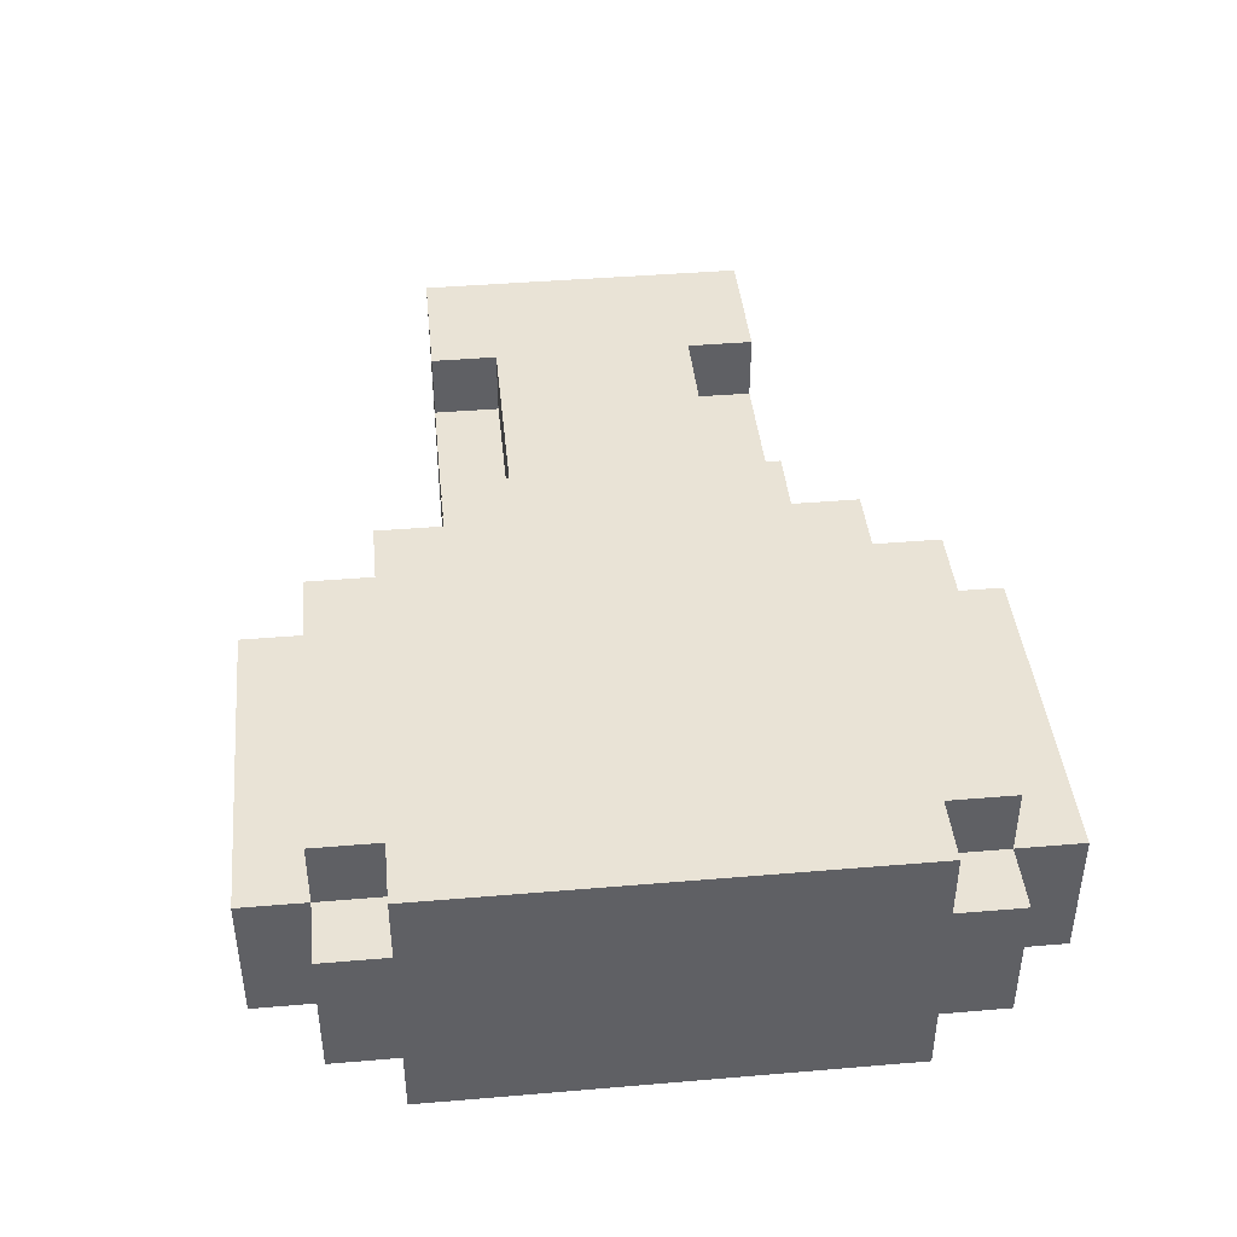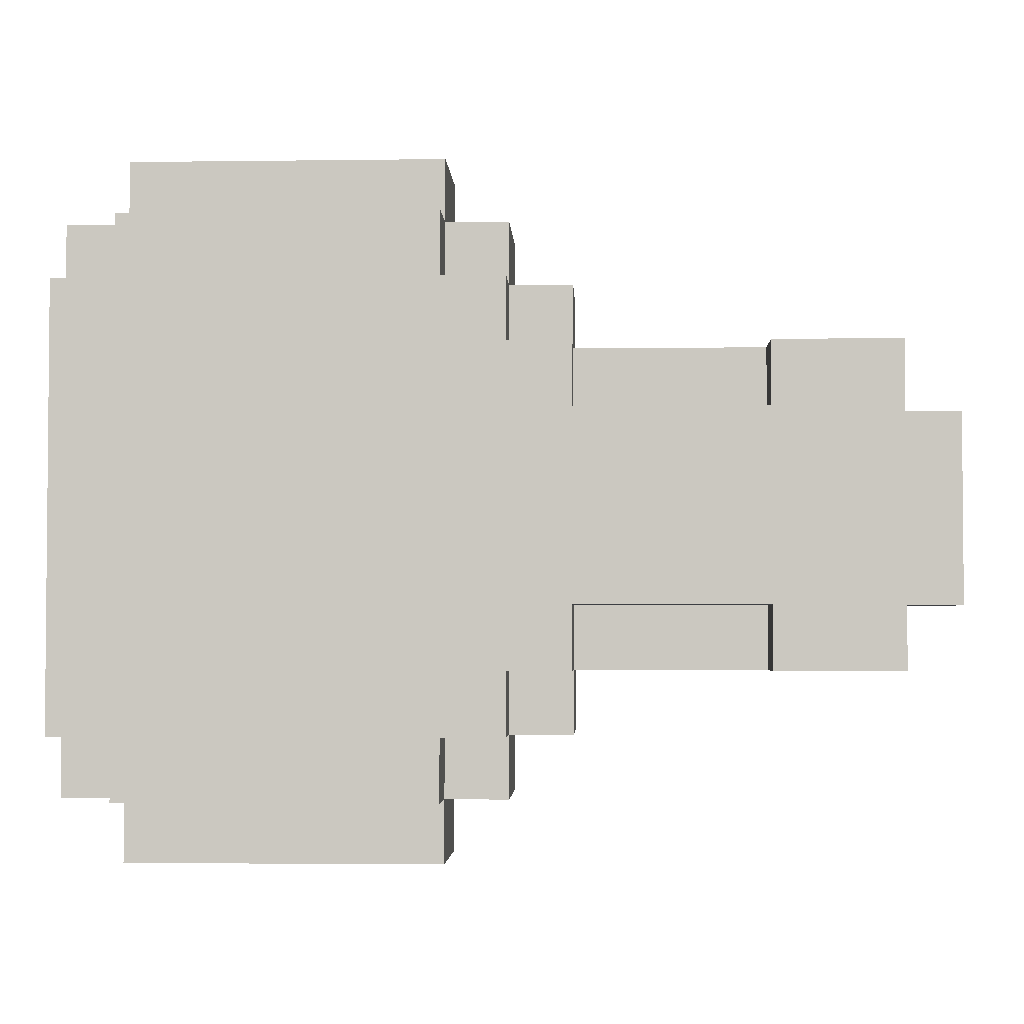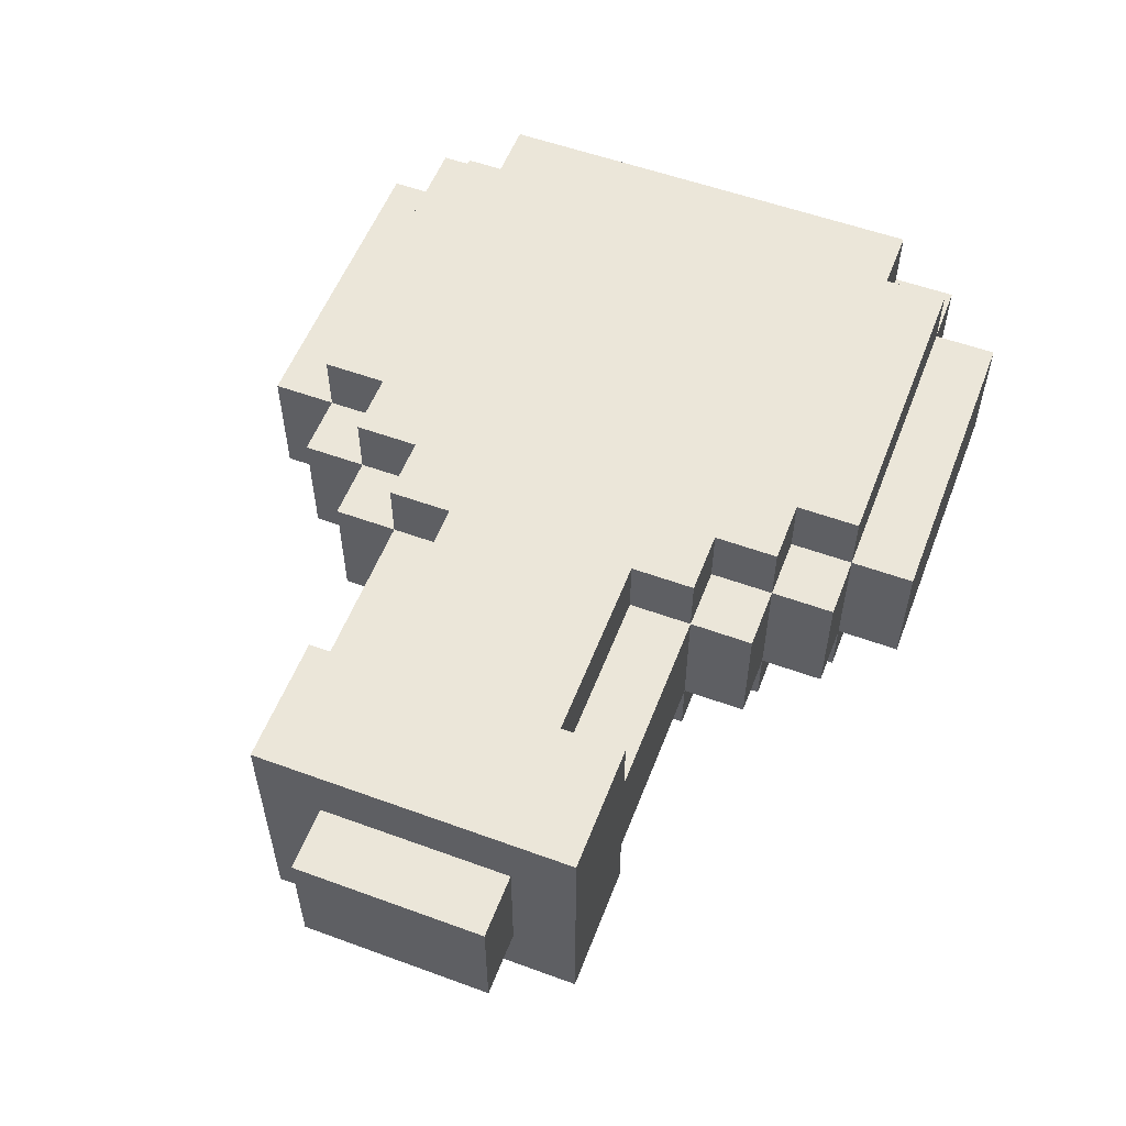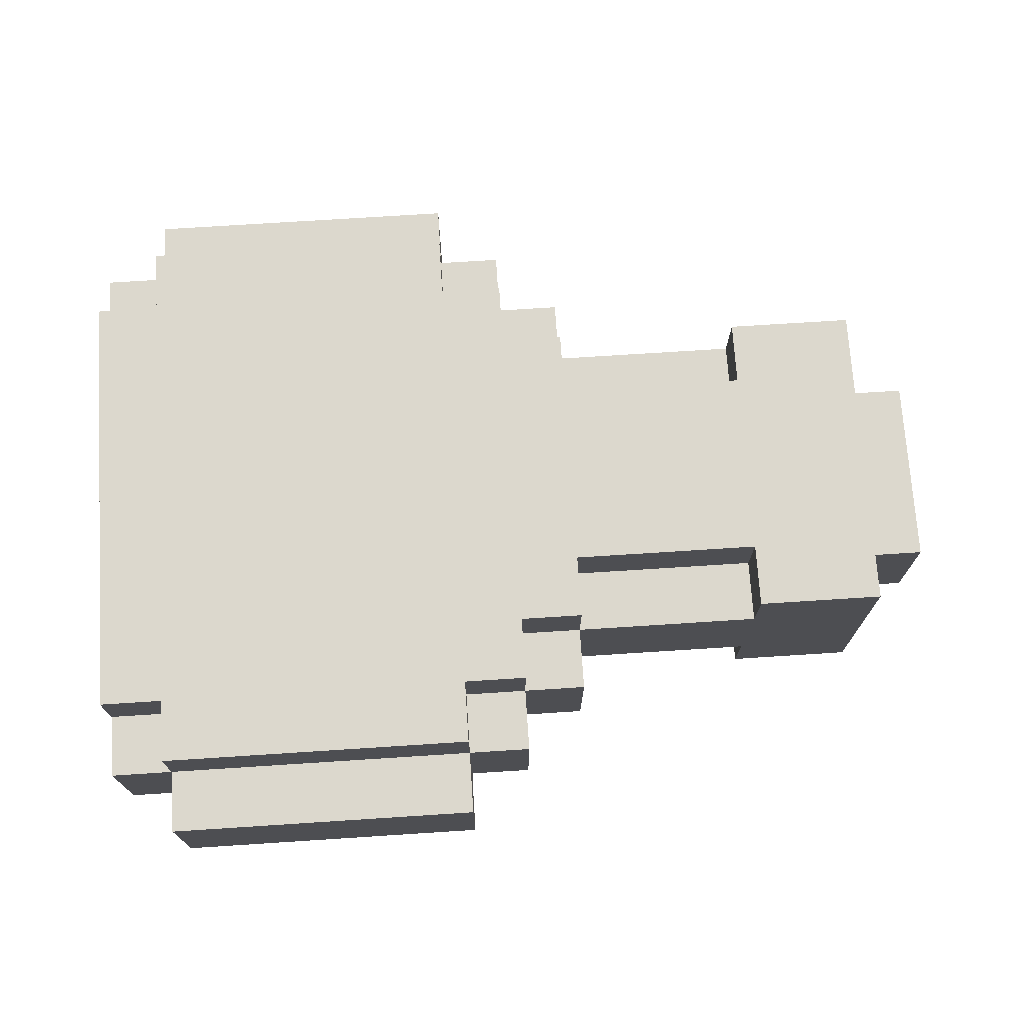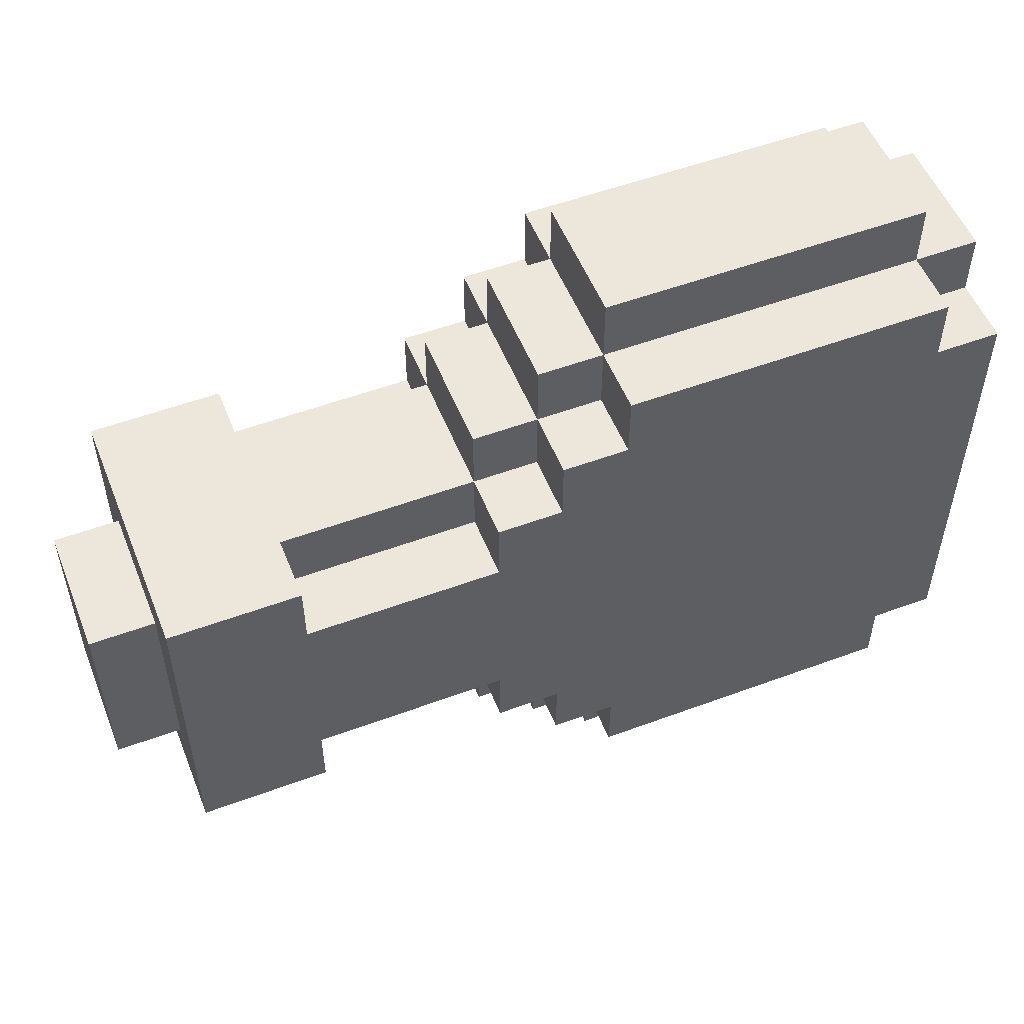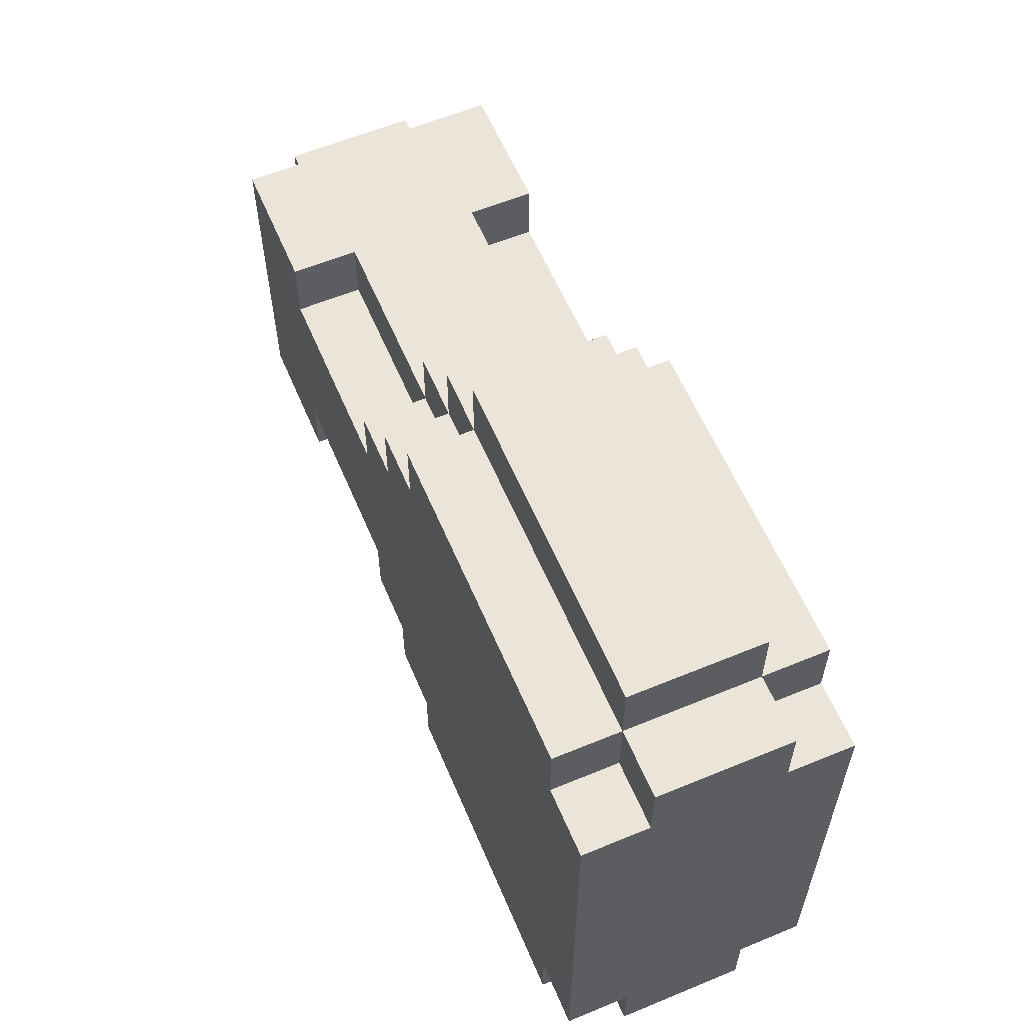
<metadata>
{"format":"obj","ext":"obj","renderer":"f3d","projection":"perspective","resolution":1024,"background":"white","views":[{"elev":42.2,"azim":-95.8,"up":"+Y"},{"elev":-3.0,"azim":2.6,"up":"+Z"},{"elev":55.6,"azim":111.0,"up":"+Y"},{"elev":72.5,"azim":-3.7,"up":"+Y"},{"elev":53.4,"azim":158.4,"up":"+Z"},{"elev":59.6,"azim":-113.0,"up":"+Z"}]}
</metadata>
<code>
v -4.5 0 3.5
v -4.5 0 -3.5
v -4.5 1 4.5
v -4.5 1 3.5
v -4.5 1 -3.5
v -4.5 1 -4.5
v -4.5 3 4.5
v -4.5 3 3.5
v -4.5 3 -3.5
v -4.5 3 -4.5
v -4.5 4 3.5
v -4.5 4 -3.5
v -3.5 0 4.5
v -3.5 0 3.5
v -3.5 0 -3.5
v -3.5 0 -4.5
v -3.5 1 5.5
v -3.5 1 4.5
v -3.5 1 3.5
v -3.5 1 -3.5
v -3.5 1 -4.5
v -3.5 1 -5.5
v -3.5 3 5.5
v -3.5 3 4.5
v -3.5 3 3.5
v -3.5 3 -3.5
v -3.5 3 -4.5
v -3.5 3 -5.5
v -3.5 4 4.5
v -3.5 4 3.5
v -3.5 4 -3.5
v -3.5 4 -4.5
v 6.5 0 2.5
v 6.5 0 1.5
v 6.5 0 -1.5
v 6.5 0 -2.5
v 6.5 1 2.5
v 6.5 1 1.5
v 6.5 1 -1.5
v 6.5 1 -2.5
v 6.5 3 2.5
v 6.5 3 1.5
v 6.5 3 -1.5
v 6.5 3 -2.5
v 6.5 4 2.5
v 6.5 4 1.5
v 6.5 4 -1.5
v 6.5 4 -2.5
v 1.5 0 4.5
v 1.5 0 3.5
v 1.5 0 -3.5
v 1.5 0 -4.5
v 1.5 1 5.5
v 1.5 1 4.5
v 1.5 1 3.5
v 1.5 1 -3.5
v 1.5 1 -4.5
v 1.5 1 -5.5
v 1.5 3 5.5
v 1.5 3 4.5
v 1.5 3 3.5
v 1.5 3 -3.5
v 1.5 3 -4.5
v 1.5 3 -5.5
v 1.5 4 4.5
v 1.5 4 3.5
v 1.5 4 -3.5
v 1.5 4 -4.5
v 2.5 0 3.5
v 2.5 0 2.5
v 2.5 0 -2.5
v 2.5 0 -3.5
v 2.5 1 4.5
v 2.5 1 3.5
v 2.5 1 2.5
v 2.5 1 -2.5
v 2.5 1 -3.5
v 2.5 1 -4.5
v 2.5 3 4.5
v 2.5 3 3.5
v 2.5 3 2.5
v 2.5 3 -2.5
v 2.5 3 -3.5
v 2.5 3 -4.5
v 2.5 4 3.5
v 2.5 4 2.5
v 2.5 4 -2.5
v 2.5 4 -3.5
v 3.5 0 2.5
v 3.5 0 1.5
v 3.5 0 -1.5
v 3.5 0 -2.5
v 3.5 1 3.5
v 3.5 1 2.5
v 3.5 1 1.5
v 3.5 1 -1.5
v 3.5 1 -2.5
v 3.5 1 -3.5
v 3.5 3 3.5
v 3.5 3 2.5
v 3.5 3 1.5
v 3.5 3 -1.5
v 3.5 3 -2.5
v 3.5 3 -3.5
v 3.5 4 2.5
v 3.5 4 1.5
v 3.5 4 -1.5
v 3.5 4 -2.5
v 8.5 0 2.5
v 8.5 0 -2.5
v 8.5 1 1.5
v 8.5 1 -1.5
v 8.5 3 1.5
v 8.5 3 -1.5
v 8.5 4 2.5
v 8.5 4 -2.5
v 9.5 1 1.5
v 9.5 1 -1.5
v 9.5 3 1.5
v 9.5 3 -1.5
v -3.5 1 5.5
v -3.5 3 5.5
v 1.5 1 5.5
v 1.5 3 5.5
v -4.5 1 4.5
v -4.5 3 4.5
v -3.5 0 4.5
v -3.5 1 4.5
v -3.5 3 4.5
v -3.5 4 4.5
v 1.5 0 4.5
v 1.5 1 4.5
v 1.5 3 4.5
v 1.5 4 4.5
v 2.5 1 4.5
v 2.5 3 4.5
v -4.5 0 3.5
v -4.5 1 3.5
v -4.5 3 3.5
v -4.5 4 3.5
v -3.5 0 3.5
v -3.5 1 3.5
v -3.5 3 3.5
v -3.5 4 3.5
v 1.5 0 3.5
v 1.5 1 3.5
v 1.5 3 3.5
v 1.5 4 3.5
v 2.5 0 3.5
v 2.5 1 3.5
v 2.5 3 3.5
v 2.5 4 3.5
v 3.5 1 3.5
v 3.5 3 3.5
v 2.5 0 2.5
v 2.5 1 2.5
v 2.5 3 2.5
v 2.5 4 2.5
v 3.5 0 2.5
v 3.5 1 2.5
v 3.5 3 2.5
v 3.5 4 2.5
v 6.5 0 2.5
v 6.5 1 2.5
v 6.5 3 2.5
v 6.5 4 2.5
v 8.5 0 2.5
v 8.5 4 2.5
v 3.5 0 1.5
v 3.5 1 1.5
v 3.5 3 1.5
v 3.5 4 1.5
v 6.5 0 1.5
v 6.5 1 1.5
v 6.5 3 1.5
v 6.5 4 1.5
v 8.5 1 1.5
v 8.5 3 1.5
v 9.5 1 1.5
v 9.5 3 1.5
v 3.5 0 -1.5
v 3.5 1 -1.5
v 3.5 3 -1.5
v 3.5 4 -1.5
v 6.5 0 -1.5
v 6.5 1 -1.5
v 6.5 3 -1.5
v 6.5 4 -1.5
v 8.5 1 -1.5
v 8.5 3 -1.5
v 9.5 1 -1.5
v 9.5 3 -1.5
v 2.5 0 -2.5
v 2.5 1 -2.5
v 2.5 3 -2.5
v 2.5 4 -2.5
v 3.5 0 -2.5
v 3.5 1 -2.5
v 3.5 3 -2.5
v 3.5 4 -2.5
v 6.5 0 -2.5
v 6.5 1 -2.5
v 6.5 3 -2.5
v 6.5 4 -2.5
v 8.5 0 -2.5
v 8.5 4 -2.5
v -4.5 0 -3.5
v -4.5 1 -3.5
v -4.5 3 -3.5
v -4.5 4 -3.5
v -3.5 0 -3.5
v -3.5 1 -3.5
v -3.5 3 -3.5
v -3.5 4 -3.5
v 1.5 0 -3.5
v 1.5 1 -3.5
v 1.5 3 -3.5
v 1.5 4 -3.5
v 2.5 0 -3.5
v 2.5 1 -3.5
v 2.5 3 -3.5
v 2.5 4 -3.5
v 3.5 1 -3.5
v 3.5 3 -3.5
v -4.5 1 -4.5
v -4.5 3 -4.5
v -3.5 0 -4.5
v -3.5 1 -4.5
v -3.5 3 -4.5
v -3.5 4 -4.5
v 1.5 0 -4.5
v 1.5 1 -4.5
v 1.5 3 -4.5
v 1.5 4 -4.5
v 2.5 1 -4.5
v 2.5 3 -4.5
v -3.5 1 -5.5
v -3.5 3 -5.5
v 1.5 1 -5.5
v 1.5 3 -5.5
v -3.5 0 4.5
v 1.5 0 4.5
v -4.5 0 3.5
v -3.5 0 3.5
v 1.5 0 3.5
v 2.5 0 3.5
v 2.5 0 2.5
v 3.5 0 2.5
v 6.5 0 2.5
v 8.5 0 2.5
v 3.5 0 1.5
v 6.5 0 1.5
v 3.5 0 -1.5
v 6.5 0 -1.5
v 2.5 0 -2.5
v 3.5 0 -2.5
v 6.5 0 -2.5
v 8.5 0 -2.5
v -4.5 0 -3.5
v -3.5 0 -3.5
v 1.5 0 -3.5
v 2.5 0 -3.5
v -3.5 0 -4.5
v 1.5 0 -4.5
v -3.5 1 5.5
v 1.5 1 5.5
v -4.5 1 4.5
v -3.5 1 4.5
v 1.5 1 4.5
v 2.5 1 4.5
v -4.5 1 3.5
v -3.5 1 3.5
v 1.5 1 3.5
v 2.5 1 3.5
v 3.5 1 3.5
v 2.5 1 2.5
v 3.5 1 2.5
v 6.5 1 2.5
v 3.5 1 1.5
v 6.5 1 1.5
v 8.5 1 1.5
v 9.5 1 1.5
v 3.5 1 -1.5
v 6.5 1 -1.5
v 8.5 1 -1.5
v 9.5 1 -1.5
v 2.5 1 -2.5
v 3.5 1 -2.5
v 6.5 1 -2.5
v -4.5 1 -3.5
v -3.5 1 -3.5
v 1.5 1 -3.5
v 2.5 1 -3.5
v 3.5 1 -3.5
v -4.5 1 -4.5
v -3.5 1 -4.5
v 1.5 1 -4.5
v 2.5 1 -4.5
v -3.5 1 -5.5
v 1.5 1 -5.5
v -3.5 3 5.5
v 1.5 3 5.5
v -4.5 3 4.5
v -3.5 3 4.5
v 1.5 3 4.5
v 2.5 3 4.5
v -4.5 3 3.5
v -3.5 3 3.5
v 1.5 3 3.5
v 2.5 3 3.5
v 3.5 3 3.5
v 2.5 3 2.5
v 3.5 3 2.5
v 6.5 3 2.5
v 3.5 3 1.5
v 6.5 3 1.5
v 8.5 3 1.5
v 9.5 3 1.5
v 3.5 3 -1.5
v 6.5 3 -1.5
v 8.5 3 -1.5
v 9.5 3 -1.5
v 2.5 3 -2.5
v 3.5 3 -2.5
v 6.5 3 -2.5
v -4.5 3 -3.5
v -3.5 3 -3.5
v 1.5 3 -3.5
v 2.5 3 -3.5
v 3.5 3 -3.5
v -4.5 3 -4.5
v -3.5 3 -4.5
v 1.5 3 -4.5
v 2.5 3 -4.5
v -3.5 3 -5.5
v 1.5 3 -5.5
v -3.5 4 4.5
v 1.5 4 4.5
v -4.5 4 3.5
v -3.5 4 3.5
v 1.5 4 3.5
v 2.5 4 3.5
v 2.5 4 2.5
v 3.5 4 2.5
v 6.5 4 2.5
v 8.5 4 2.5
v 3.5 4 1.5
v 6.5 4 1.5
v 3.5 4 -1.5
v 6.5 4 -1.5
v 2.5 4 -2.5
v 3.5 4 -2.5
v 6.5 4 -2.5
v 8.5 4 -2.5
v -4.5 4 -3.5
v -3.5 4 -3.5
v 1.5 4 -3.5
v 2.5 4 -3.5
v -3.5 4 -4.5
v 1.5 4 -4.5
f 4 2 1
f 5 2 4
f 7 4 3
f 7 6 5
f 7 5 4
f 8 6 7
f 9 6 8
f 10 6 9
f 11 9 8
f 12 9 11
f 18 14 13
f 19 14 18
f 20 16 15
f 21 16 20
f 23 18 17
f 24 18 23
f 27 22 21
f 28 22 27
f 29 25 24
f 30 25 29
f 31 27 26
f 32 27 31
f 37 34 33
f 38 34 37
f 39 36 35
f 40 36 39
f 45 42 41
f 46 42 45
f 47 44 43
f 48 44 47
f 49 50 54
f 54 50 55
f 51 52 56
f 56 52 57
f 53 54 59
f 59 54 60
f 57 58 63
f 63 58 64
f 60 61 65
f 65 61 66
f 62 63 67
f 67 63 68
f 69 70 74
f 74 70 75
f 71 72 76
f 76 72 77
f 73 74 79
f 79 74 80
f 77 78 83
f 83 78 84
f 80 81 85
f 85 81 86
f 82 83 87
f 87 83 88
f 89 90 94
f 94 90 95
f 91 92 96
f 96 92 97
f 93 94 99
f 99 94 100
f 97 98 103
f 103 98 104
f 100 101 105
f 105 101 106
f 102 103 107
f 107 103 108
f 109 110 111
f 111 110 112
f 109 111 113
f 112 110 114
f 109 113 115
f 113 114 115
f 114 110 116
f 115 114 116
f 117 118 119
f 119 118 120
f 123 122 121
f 124 122 123
f 128 126 125
f 129 126 128
f 131 128 127
f 132 128 131
f 133 130 129
f 134 130 133
f 135 133 132
f 136 133 135
f 141 138 137
f 142 138 141
f 143 140 139
f 144 140 143
f 149 146 145
f 150 146 149
f 151 148 147
f 152 148 151
f 153 151 150
f 154 151 153
f 159 156 155
f 160 156 159
f 161 158 157
f 162 158 161
f 164 161 160
f 165 161 164
f 167 164 163
f 167 166 165
f 167 165 164
f 168 166 167
f 173 170 169
f 174 170 173
f 175 172 171
f 176 172 175
f 179 178 177
f 180 178 179
f 181 182 185
f 185 182 186
f 183 184 187
f 187 184 188
f 189 190 191
f 191 190 192
f 193 194 197
f 197 194 198
f 195 196 199
f 199 196 200
f 198 199 202
f 202 199 203
f 201 202 205
f 203 204 205
f 202 203 205
f 205 204 206
f 207 208 211
f 211 208 212
f 209 210 213
f 213 210 214
f 215 216 219
f 219 216 220
f 217 218 221
f 221 218 222
f 220 221 223
f 223 221 224
f 225 226 228
f 228 226 229
f 227 228 231
f 231 228 232
f 229 230 233
f 233 230 234
f 232 233 235
f 235 233 236
f 237 238 239
f 239 238 240
f 244 242 241
f 245 242 244
f 247 244 243
f 247 246 245
f 247 245 244
f 251 248 247
f 252 250 249
f 253 251 247
f 253 252 251
f 254 250 252
f 254 252 253
f 255 247 243
f 255 253 247
f 256 253 255
f 257 250 254
f 258 250 257
f 259 255 243
f 260 255 259
f 261 255 260
f 262 255 261
f 263 261 260
f 264 261 263
f 268 266 265
f 269 266 268
f 271 268 267
f 272 268 271
f 273 270 269
f 274 270 273
f 276 275 274
f 277 275 276
f 279 278 277
f 280 278 279
f 285 282 281
f 286 282 285
f 288 284 283
f 289 284 288
f 293 288 287
f 294 288 293
f 295 291 290
f 296 291 295
f 297 293 292
f 298 293 297
f 299 297 296
f 300 297 299
f 301 302 304
f 304 302 305
f 303 304 307
f 307 304 308
f 305 306 309
f 309 306 310
f 310 311 312
f 312 311 313
f 313 314 315
f 315 314 316
f 317 318 321
f 321 318 322
f 319 320 324
f 324 320 325
f 323 324 329
f 329 324 330
f 326 327 331
f 331 327 332
f 328 329 333
f 333 329 334
f 332 333 335
f 335 333 336
f 337 338 340
f 340 338 341
f 339 340 343
f 341 342 343
f 340 341 343
f 343 344 347
f 345 346 348
f 343 347 349
f 347 348 349
f 348 346 350
f 349 348 350
f 339 343 351
f 343 349 351
f 351 349 352
f 350 346 353
f 353 346 354
f 339 351 355
f 355 351 356
f 356 351 357
f 357 351 358
f 356 357 359
f 359 357 360

</code>
